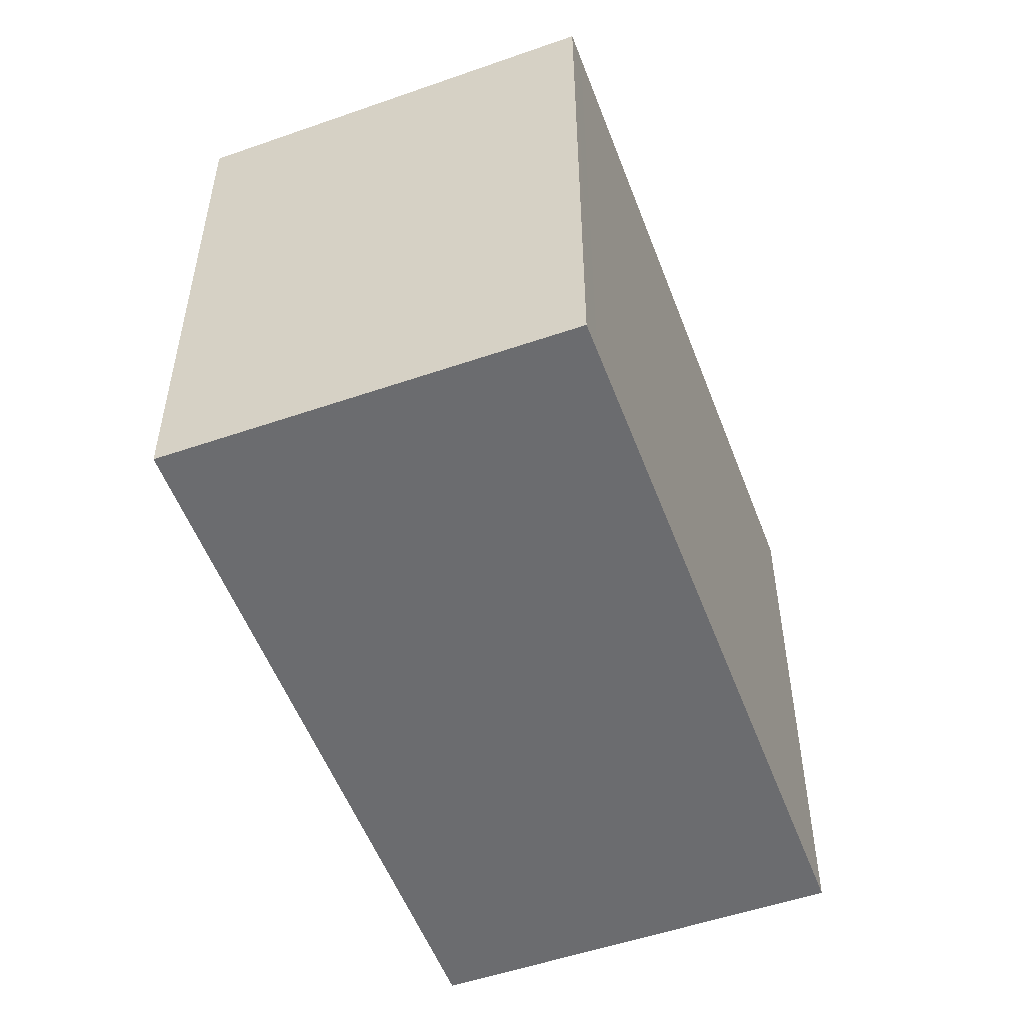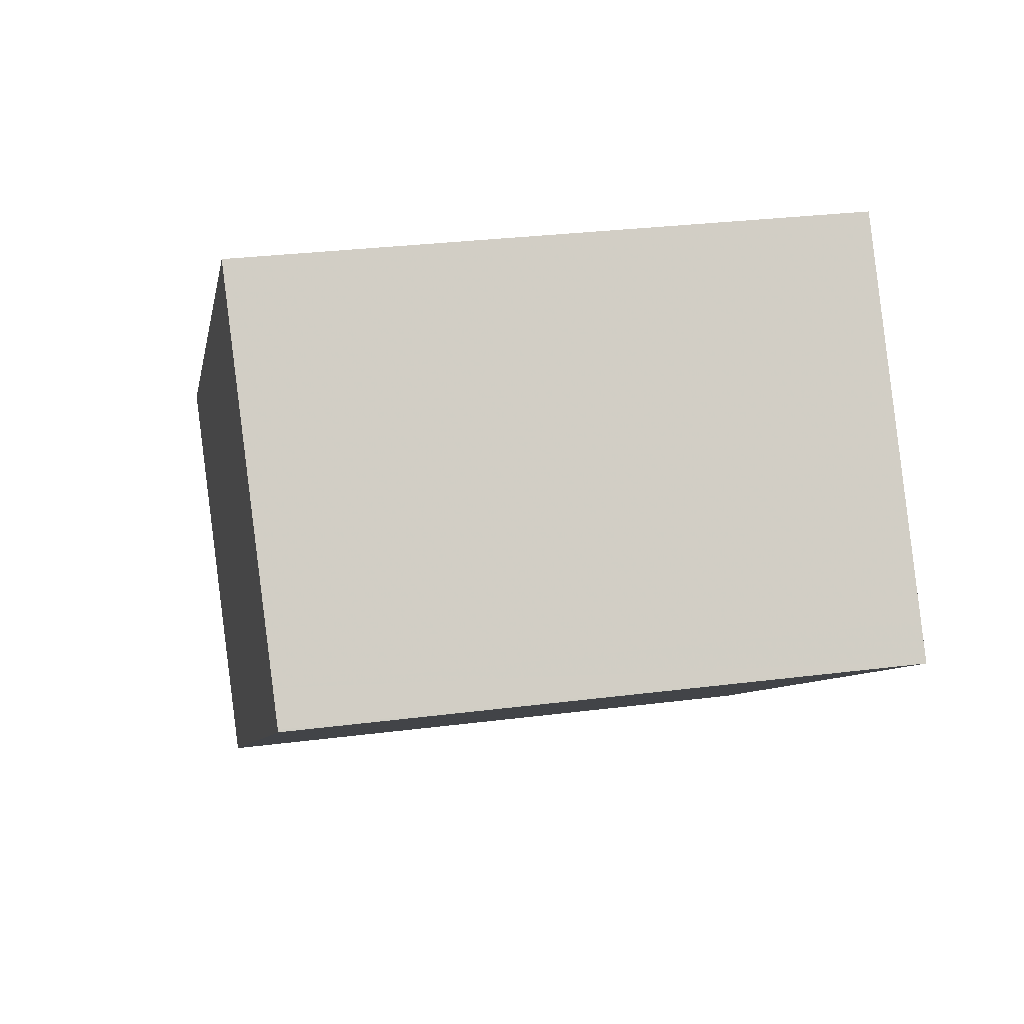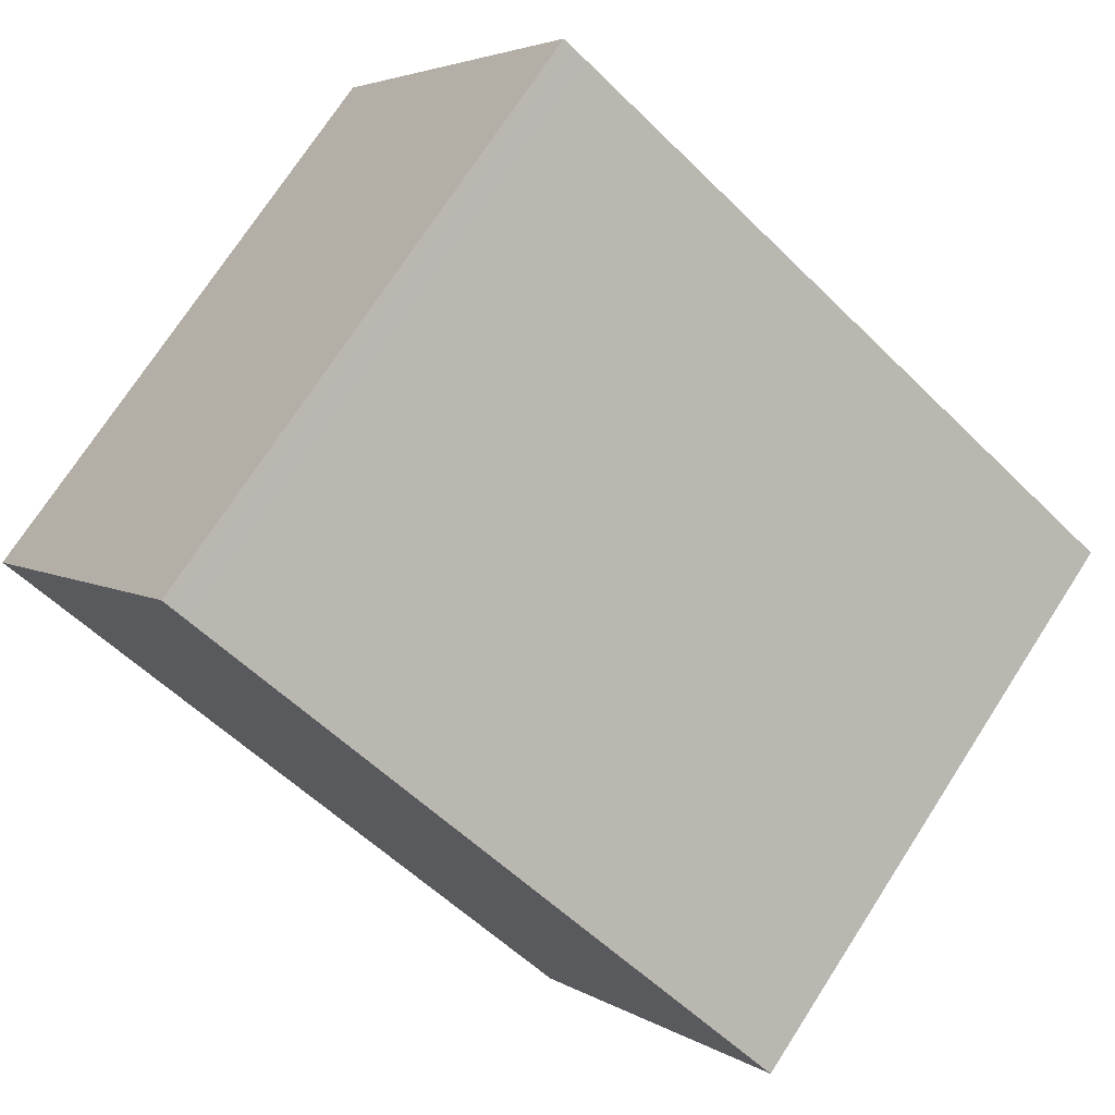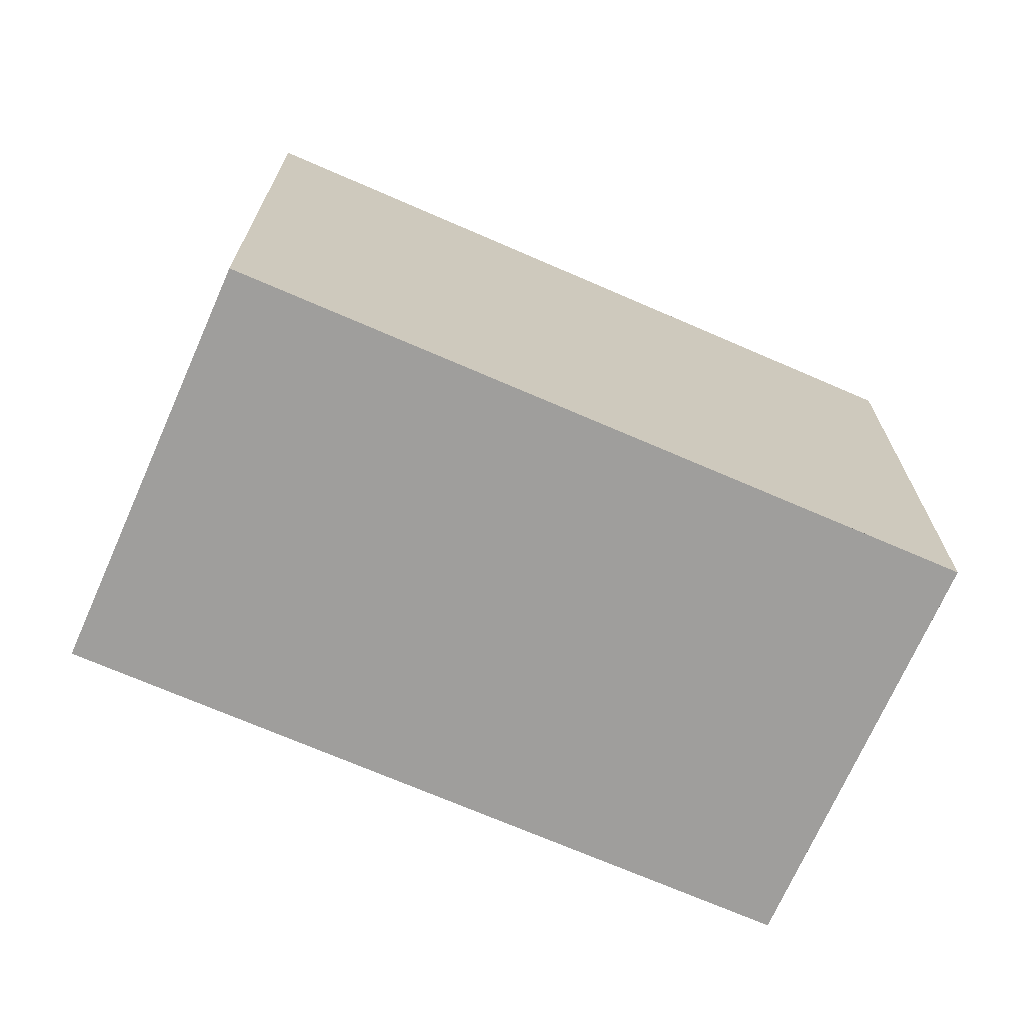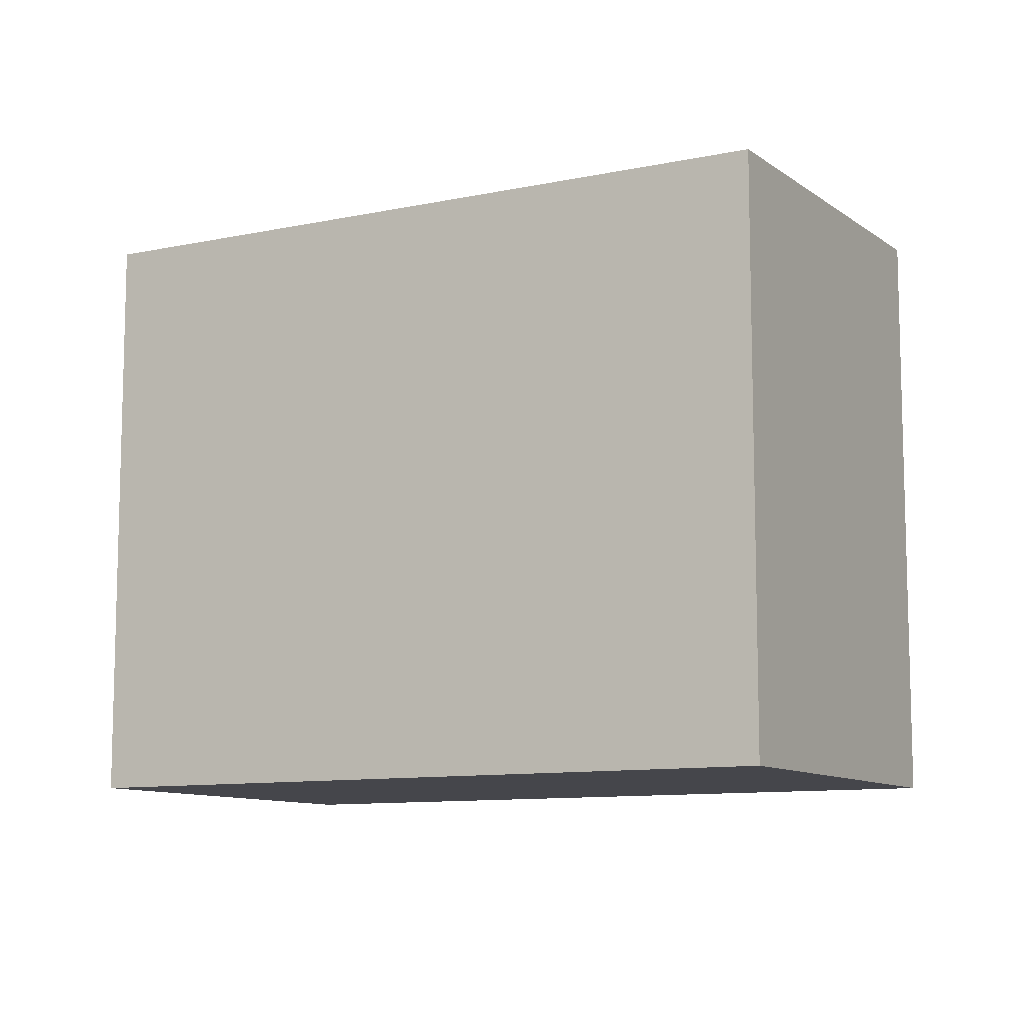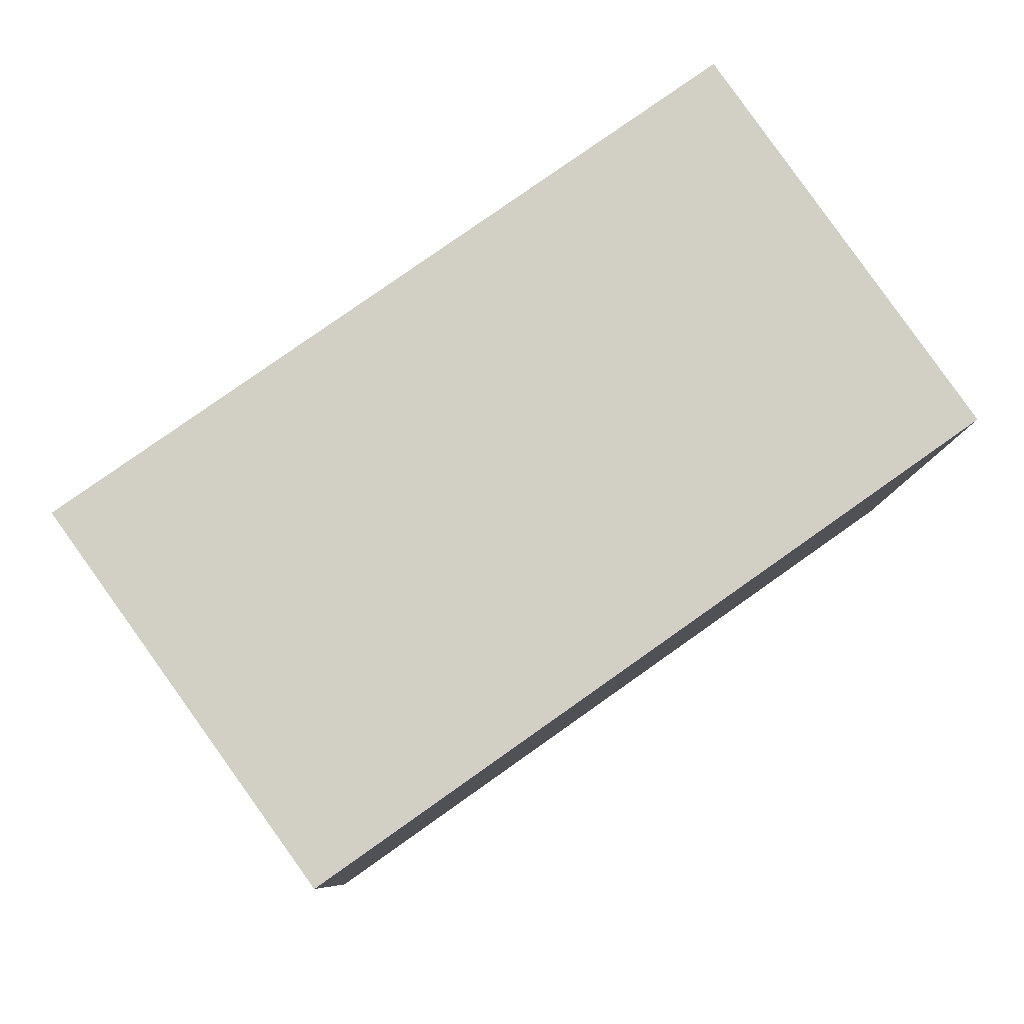
<metadata>
{"format":"obj","ext":"obj","renderer":"f3d","projection":"perspective","resolution":1024,"background":"white","views":[{"elev":-53.7,"azim":145.7,"up":"+Z"},{"elev":29.1,"azim":79.2,"up":"+Y"},{"elev":73.4,"azim":-147.1,"up":"+Y"},{"elev":-70.9,"azim":11.8,"up":"+Z"},{"elev":-10.0,"azim":64.6,"up":"+Z"},{"elev":-8.4,"azim":-1.3,"up":"+Y"}]}
</metadata>
<code>
v -1454 -1629 2.419
v -1451 -1627 2.404
v -1450 -1628 2.37
v -1453 -1630 2.386
v -1454 -1629 2.419
v -1451 -1627 2.403
v -1452 -1627 2.404
v -1452 -1627 2.404
v -1451 -1629 2.371
v -1452 -1627 2.404
v -1452 -1627 2.403
v -1451 -1628 2.371
v -1451 -1628 2.371
v -1451 -1628 2.371
v -1451 -1629 2.371
v -1453 -1630 2.386
v -1453 -1630 2.386
v -1453 -1630 2.386
v -1454 -1629 2.419
v -1454 -1629 2.419
v -1451 -1628 2.374
v -1451 -1628 2.373
v -1451 -1628 2.374
v -1453 -1630 2.389
v -1453 -1630 2.389
v -1454 -1629 2.419
v -1454 -1629 2.419
v -1454 -1629 0
v -1454 -1629 0
v -1451 -1627 2.403
v -1451 -1627 2.404
v -1451 -1627 0
v -1451 -1627 4.441e-16
v -1451 -1628 2.371
v -1450 -1628 2.37
v -1450 -1628 0
v -1451 -1628 0
v -1453 -1630 2.386
v -1453 -1630 2.386
v -1453 -1630 0
v -1453 -1630 0
v -1454 -1629 2.419
v -1454 -1629 2.419
v -1454 -1629 4.441e-16
v -1454 -1629 0
v -1451 -1628 2.373
v -1451 -1627 2.403
v -1451 -1627 4.441e-16
v -1451 -1628 0
v -1452 -1627 2.404
v -1452 -1627 2.404
v -1452 -1627 0
v -1452 -1627 0
v -1453 -1630 2.386
v -1451 -1629 2.371
v -1451 -1629 0
v -1453 -1630 0
v -1451 -1627 2.404
v -1452 -1627 2.404
v -1452 -1627 0
v -1451 -1627 0
v -1451 -1629 2.371
v -1451 -1628 2.371
v -1451 -1628 0
v -1451 -1629 0
v -1450 -1628 2.37
v -1451 -1628 2.371
v -1451 -1628 0
v -1450 -1628 0
v -1453 -1630 2.389
v -1453 -1630 2.386
v -1453 -1630 0
v -1453 -1630 -4.441e-16
v -1453 -1630 2.386
v -1453 -1630 2.386
v -1453 -1630 0
v -1453 -1630 0
v -1452 -1627 2.404
v -1454 -1629 2.419
v -1454 -1629 0
v -1452 -1627 0
v -1451 -1628 2.371
v -1451 -1628 2.373
v -1451 -1628 0
v -1451 -1628 0
v -1454 -1629 2.419
v -1453 -1630 2.389
v -1453 -1630 -4.441e-16
v -1454 -1629 4.441e-16
v -1454 -1629 0
v -1451 -1627 0
v -1450 -1628 0
v -1453 -1630 0
f 18 4 16 17
f 20 5 1 19
f 11 8 7 10
f 13 12 9 15
f 10 2 6 11
f 14 3 12 13
f 22 14 13 21
f 21 13 15 23
f 25 17 16 24
f 17 15 9 18
f 19 7 8 20
f 23 15 17 25
f 21 11 6 22
f 23 8 11 21
f 24 5 20 25
f 25 20 8 23
f 27 28 29 26
f 31 32 33 30
f 35 36 37 34
f 39 40 41 38
f 43 44 45 42
f 47 48 49 46
f 51 52 53 50
f 55 56 57 54
f 59 60 61 58
f 63 64 65 62
f 67 68 69 66
f 71 72 73 70
f 75 76 77 74
f 79 80 81 78
f 83 84 85 82
f 87 88 89 86
f 91 92 93 90

</code>
